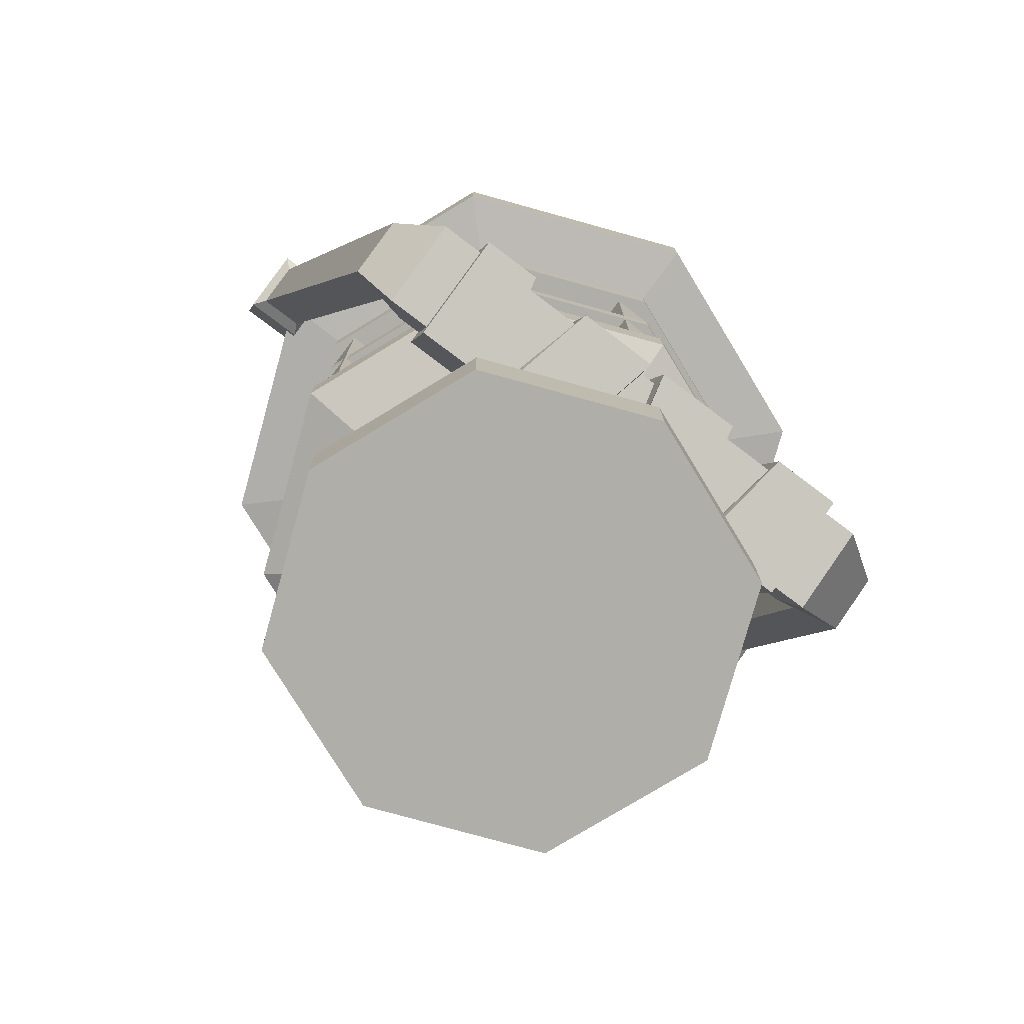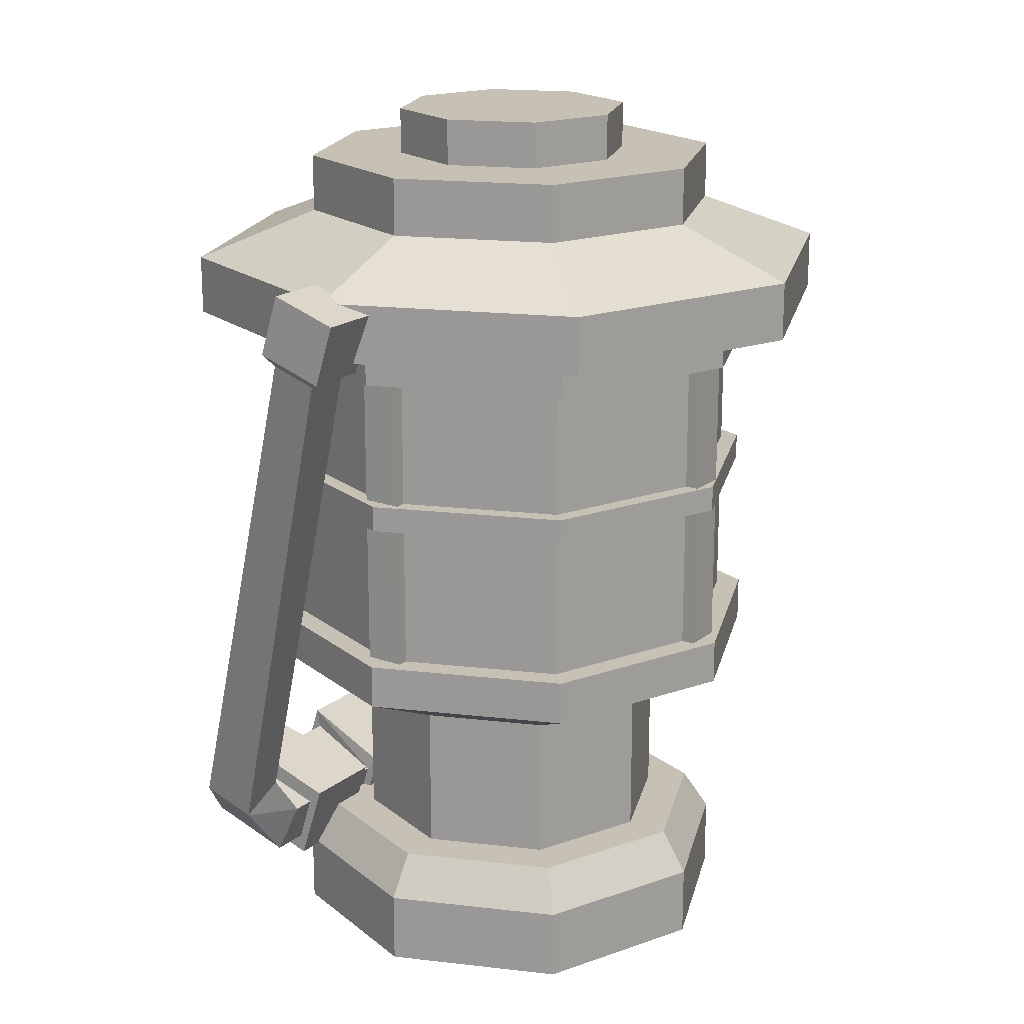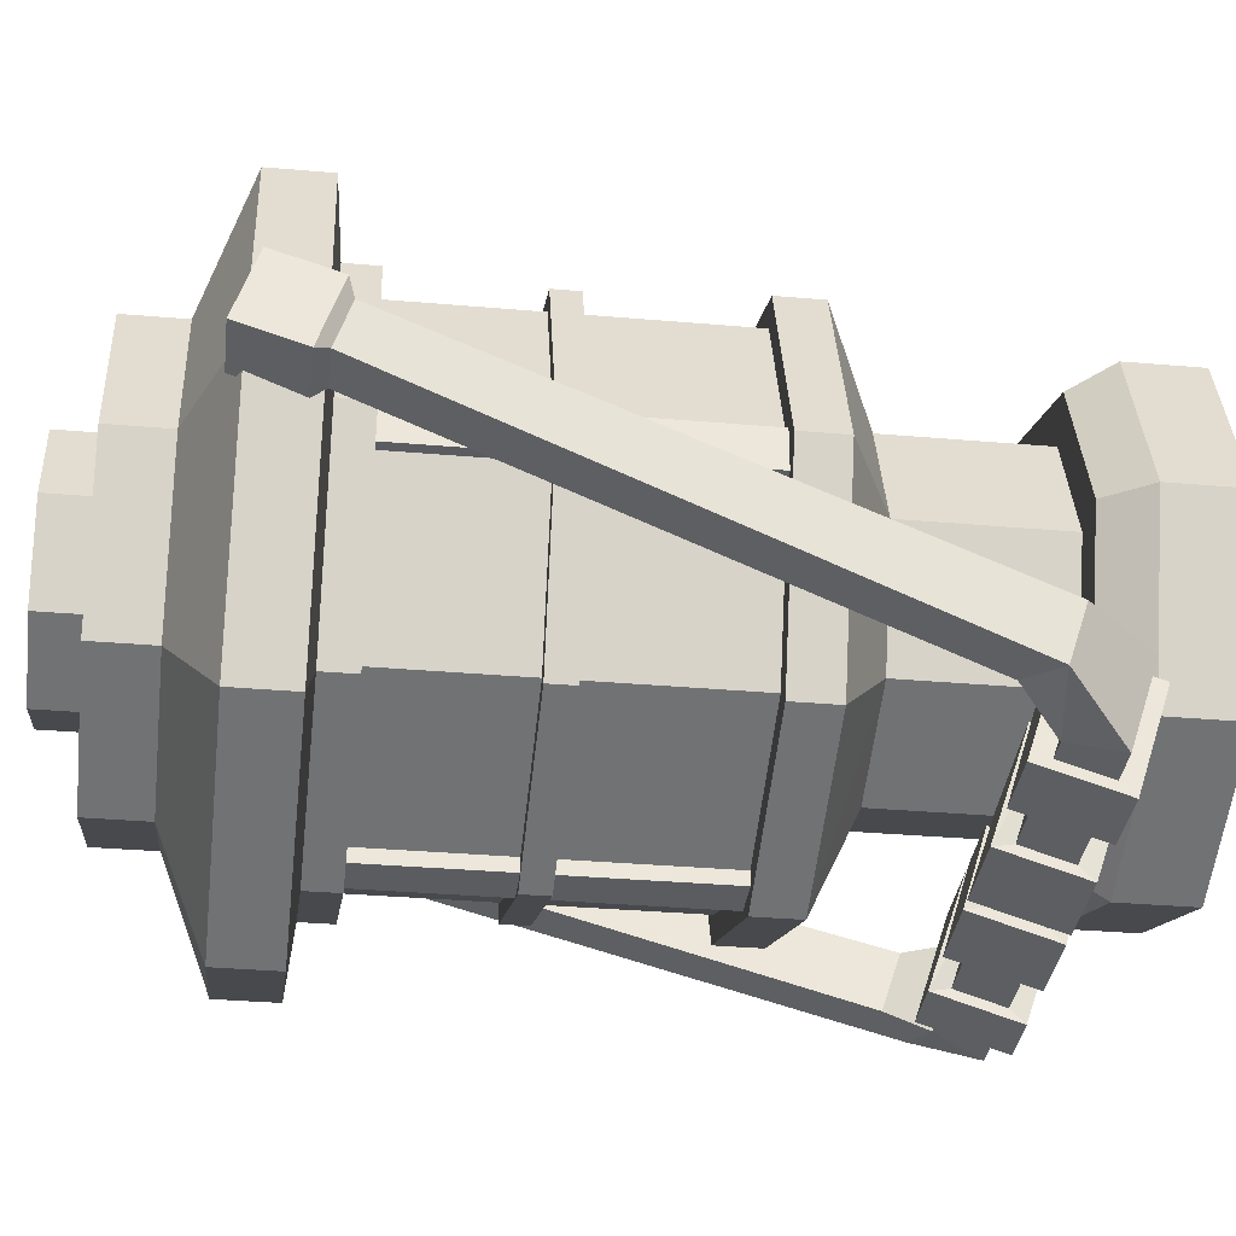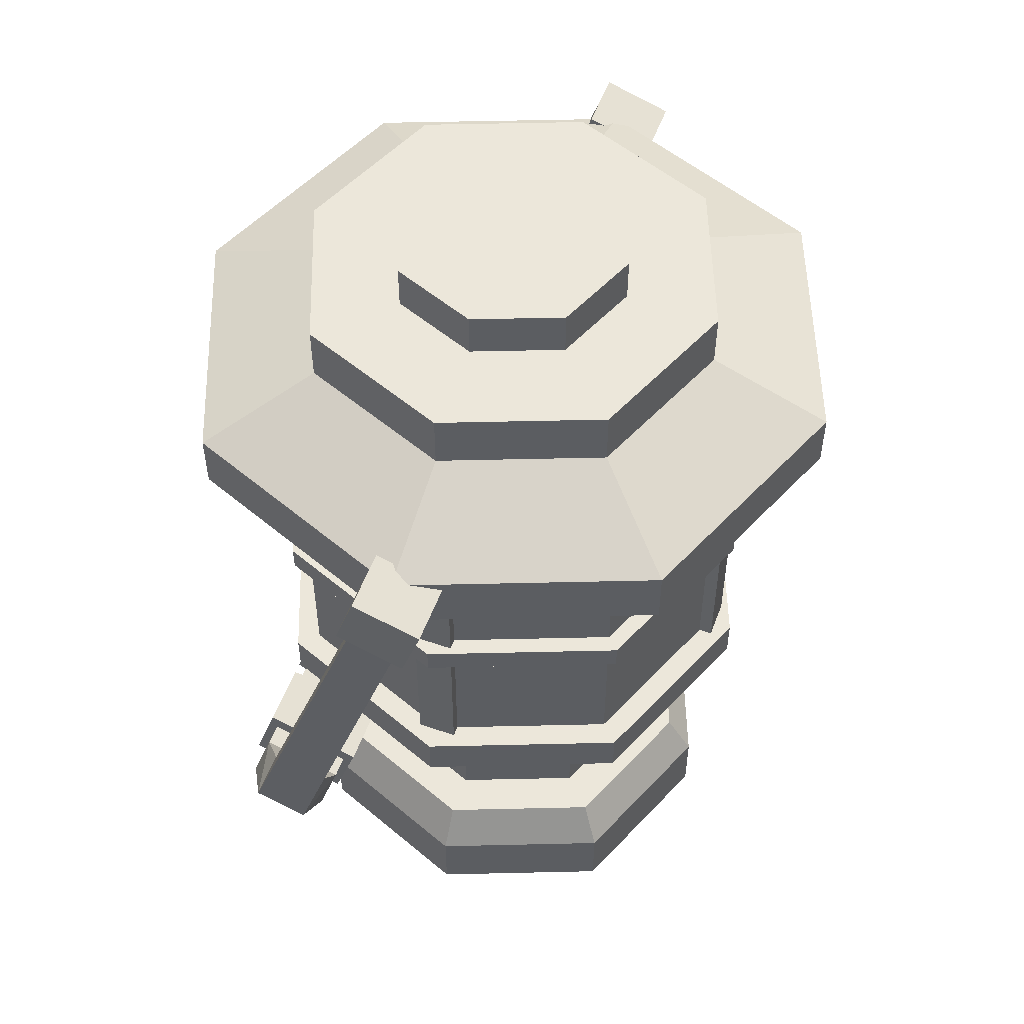
<metadata>
{"format":"obj","ext":"obj","renderer":"f3d","projection":"perspective","resolution":1024,"background":"white","views":[{"elev":-77.5,"azim":142.9,"up":"+Y"},{"elev":18.5,"azim":-55.8,"up":"+Y"},{"elev":-33.7,"azim":-96.8,"up":"+Z"},{"elev":53.7,"azim":-69.8,"up":"+Y"}]}
</metadata>
<code>
v 0.965 13.84 -8.587
v 0.965 13.84 -9.538
v 0.965 25.75 -8.587
v 0.965 25.75 -9.538
v -0.5765 25.75 -8.587
v -0.5765 25.75 -9.538
v -0.5765 13.84 -8.587
v -0.5765 13.84 -9.538
v 8.781 13.84 0.7707
v 9.732 13.84 0.7707
v 8.781 25.75 0.7707
v 9.732 25.75 0.7707
v 8.781 25.75 -0.7707
v 9.732 25.75 -0.7707
v 8.781 13.84 -0.7707
v 9.732 13.84 -0.7707
v -0.5764 13.84 8.587
v -0.5764 13.84 9.538
v -0.5764 25.75 8.587
v -0.5764 25.75 9.538
v 0.965 25.75 8.587
v 0.965 25.75 9.538
v 0.965 13.84 8.587
v 0.965 13.84 9.538
v -8.393 13.84 -0.7707
v -9.344 13.84 -0.7707
v -8.393 25.75 -0.7707
v -9.344 25.75 -0.7707
v -8.393 25.75 0.7707
v -9.344 25.75 0.7707
v -8.393 13.84 0.7707
v -9.344 13.84 0.7707
v -6.475 2e-06 6.476
v 6.476 0 6.476
v -6.475 2.821 6.476
v 6.476 2.821 6.476
v -6.475 2.821 -6.476
v 6.476 2.821 -6.476
v -6.475 2e-06 -6.476
v 6.476 2e-06 -6.476
v -5.711 4.481 5.712
v 5.712 4.481 5.712
v 5.712 4.481 -5.712
v -5.711 4.481 -5.712
v -7.329 27 7.33
v 7.33 27 7.33
v 7.33 27 -7.33
v -7.329 27 -7.33
v -9.222 27.27 9.222
v 9.222 27.27 9.222
v 9.222 27.27 -9.222
v -9.222 27.27 -9.222
v -9.222 29.56 9.222
v 9.222 29.56 9.222
v 9.222 29.56 -9.222
v -9.222 29.56 -9.222
v -5.888 31.36 5.888
v 5.889 31.36 5.888
v 5.889 31.36 -5.888
v -5.888 31.36 -5.888
v -4.497 4.481 -4.498
v -4.497 4.481 4.498
v 4.498 4.481 4.498
v 4.498 4.481 -4.498
v 7.33 12.11 7.33
v -7.329 12.11 7.33
v -7.329 12.11 -7.33
v 7.33 12.11 -7.33
v -4.497 10.3 -4.498
v -4.497 10.3 4.498
v 4.498 10.3 4.498
v 4.498 10.3 -4.498
v -9.041 2.821 6e-06
v -7.975 4.481 -1.1e-05
v -6.279 4.481 -1e-05
v -6.279 10.3 -1e-05
v -10.23 12.11 -1.7e-05
v -10.23 27 -1.7e-05
v -12.88 27.27 0
v -12.88 29.56 0
v -8.22 31.36 -4e-06
v 8.222 31.36 -4e-06
v 12.88 29.56 0
v 12.88 27.27 0
v 10.23 27 -1.7e-05
v 10.23 12.11 -1.7e-05
v 6.28 10.3 -1e-05
v 6.28 4.481 -1e-05
v 7.976 4.481 -1.1e-05
v 9.042 2.821 6e-06
v 9.042 1e-06 6e-06
v -9.041 2e-06 6e-06
v 0.000749 2.821 -9.041
v 0.00067 4.481 -7.975
v 0.000669 4.481 -6.28
v 0.000669 10.3 -6.28
v 0.000645 12.11 -10.23
v 0.000645 27 -10.23
v 1.4e-05 27.27 -12.88
v 1.4e-05 29.56 -12.88
v 0.00075 31.36 -8.221
v 0.00075 31.36 8.221
v 1.3e-05 29.56 12.88
v 1.4e-05 27.27 12.88
v 0.000645 27 10.23
v 0.000645 12.11 10.23
v 0.000669 10.3 6.28
v 0.000669 4.481 6.28
v 0.00067 4.481 7.975
v 0.000749 2.821 9.041
v 0.000749 1e-06 9.041
v 0.000749 1e-06 6e-06
v 0.000749 2e-06 -9.041
v 0.00075 33.61 -8.221
v 8.222 33.61 -4e-06
v 5.889 33.61 -5.888
v 0.00075 33.61 8.221
v 5.889 33.61 5.888
v -8.22 33.61 -4e-06
v -5.888 33.61 -5.888
v -5.888 33.61 5.888
v 0.000749 33.61 -4.62
v 4.621 33.61 -4e-06
v 3.31 33.61 -3.309
v 0.000749 33.61 4.62
v 3.31 33.61 3.309
v -4.619 33.61 -4e-06
v -3.308 33.61 -3.309
v -3.308 33.61 3.309
v 0.000749 35.42 -4.62
v 0.000749 35.42 -4e-06
v 4.621 35.42 -4e-06
v 3.31 35.42 -3.309
v 0.000749 35.42 4.62
v 3.31 35.42 3.309
v -4.619 35.42 -4e-06
v -3.308 35.42 -3.309
v -3.308 35.42 3.309
v -10.23 13.84 -1.7e-05
v -7.329 13.84 7.33
v 0.000645 13.84 10.23
v 7.33 13.84 7.33
v 10.23 13.84 -1.7e-05
v 7.33 13.84 -7.33
v 0.000645 13.84 -10.23
v -7.329 13.84 -7.33
v 0.000645 25.75 -10.23
v 7.33 25.75 -7.33
v 10.23 25.75 -1.7e-05
v 7.33 25.75 7.33
v 0.000645 25.75 10.23
v -7.329 25.75 7.33
v -10.23 25.75 -1.7e-05
v -7.329 25.75 -7.33
v 6.615 25.75 6.614
v 0.000645 25.75 9.235
v 0.000645 13.84 9.235
v 6.615 13.84 6.614
v -6.614 13.84 -6.614
v -9.234 13.84 -1.7e-05
v -9.234 25.75 -1.7e-05
v -6.614 25.75 -6.614
v 6.615 13.84 -6.614
v 0.000645 13.84 -9.235
v 0.000645 25.75 -9.235
v 6.615 25.75 -6.614
v 9.236 25.75 -1.7e-05
v 9.236 13.84 -1.7e-05
v -6.614 25.75 6.614
v -6.614 13.84 6.614
v 11.76 6.716 -8.153
v 11.76 6.011 -5.971
v 10.3 7.793 -7.806
v 10.3 7.089 -5.623
v -11.35 6.716 -8.153
v -11.35 6.011 -5.971
v -9.889 7.088 -5.623
v -9.889 7.793 -7.805
v -7.65 6.354 -8.876
v -7.65 4.544 -9.461
v -7.65 3.485 -6.181
v -7.65 5.295 -5.596
v 8.576 6.354 -8.876
v 8.576 4.544 -9.461
v 8.576 3.485 -6.181
v 8.576 5.295 -5.596
v 5.652 3.485 -6.181
v 6.409 4.544 -9.461
v 6.409 6.354 -8.876
v 5.652 5.295 -5.596
v 5.106 3.485 -6.181
v 4.104 4.544 -9.461
v 4.104 6.354 -8.876
v 5.106 5.295 -5.596
v 2.044 3.485 -6.181
v 1.042 4.544 -9.461
v 1.042 6.354 -8.876
v 2.044 5.295 -5.596
v -0.4032 3.485 -6.181
v 0.4426 4.544 -9.461
v 0.4426 6.354 -8.876
v -0.4032 5.295 -5.596
v -3.482 3.485 -6.181
v -2.818 4.544 -9.461
v -2.818 6.354 -8.876
v -3.482 5.295 -5.596
v -4.329 3.485 -6.181
v -5.02 4.544 -9.461
v -5.02 6.354 -8.876
v -4.329 5.295 -5.596
v 8.576 7.108 -9.01
v 8.576 4.01 -10.01
v 6.409 4.01 -10.01
v 6.409 7.108 -9.01
v 8.576 2.73 -6.047
v 5.652 2.73 -6.047
v 8.576 5.828 -5.047
v 5.652 5.828 -5.047
v 5.106 2.73 -6.047
v 4.104 4.01 -10.01
v 2.044 2.73 -6.047
v 1.042 4.01 -10.01
v 4.104 7.108 -9.01
v 1.042 7.108 -9.01
v 2.044 5.828 -5.047
v 5.106 5.828 -5.047
v -0.4032 2.73 -6.047
v 0.4426 4.01 -10.01
v -3.482 2.73 -6.047
v -2.818 4.01 -10.01
v 0.4426 7.108 -9.01
v -2.818 7.108 -9.01
v -3.482 5.828 -5.047
v -0.4032 5.828 -5.047
v -4.329 2.73 -6.047
v -5.02 4.01 -10.01
v -7.65 2.73 -6.047
v -7.65 4.01 -10.01
v -5.02 7.108 -9.01
v -7.65 7.108 -9.01
v -7.65 5.828 -5.047
v -4.329 5.828 -5.047
v -14.11 26.62 0.4538
v -14.11 27.19 -1.316
v -12.34 26.62 0.4538
v -12.34 27.19 -1.316
v 12.25 26.62 0.4538
v 14.03 26.62 0.4538
v 14.03 27.19 -1.316
v 12.25 27.19 -1.316
v -9.234 20.65 -1.7e-05
v -6.614 20.65 6.614
v 0.000645 20.65 9.235
v 6.615 20.65 6.614
v 9.236 20.65 -1.7e-05
v 6.615 20.65 -6.614
v 0.000645 20.65 -9.235
v -6.614 20.65 -6.614
v -9.234 19.64 -1.7e-05
v -6.614 19.64 6.614
v 0.000645 19.64 9.235
v 6.615 19.64 6.614
v 9.236 19.64 -1.7e-05
v 6.615 19.64 -6.614
v 0.000645 19.64 -9.235
v -6.614 19.64 -6.614
v -9.933 20.65 -1.7e-05
v -7.114 20.65 7.115
v -9.933 19.64 -1.7e-05
v -7.114 19.64 7.115
v 0.000645 19.64 9.934
v 0.000645 20.65 9.934
v 7.115 20.65 7.115
v 7.115 19.64 7.115
v 9.934 19.64 -1.7e-05
v 9.934 20.65 -1.7e-05
v 7.115 20.65 -7.115
v 7.115 19.64 -7.115
v 0.000645 19.64 -9.934
v 0.000645 20.65 -9.934
v -7.114 20.65 -7.115
v -7.114 19.64 -7.115
v -9.13 3.485 -6.181
v -9.13 4.544 -9.461
v -8.546 6.354 -8.876
v -8.546 5.295 -5.596
v 9.438 6.354 -8.876
v 10.17 4.544 -9.461
v 10.17 3.485 -6.181
v 9.438 5.295 -5.596
v -14.49 26.83 0.9803
v -14.49 27.67 -1.619
v -12.1 26.83 0.9803
v -12.1 27.67 -1.619
v 12.01 26.83 0.9803
v 14.4 26.83 0.9803
v 14.4 27.67 -1.619
v 12.01 27.67 -1.619
v -14.49 29.2 1.745
v -14.49 30.04 -0.8542
v -12.1 29.2 1.745
v -12.1 30.04 -0.8542
v 12.01 29.2 1.745
v 14.4 29.2 1.745
v 14.4 30.04 -0.8545
v 12.01 30.04 -0.8545
f 1 2 3
f 3 2 4
f 5 6 7
f 7 6 8
f 2 8 4
f 4 8 6
f 9 10 11
f 11 10 12
f 13 14 15
f 15 14 16
f 10 16 12
f 12 16 14
f 17 18 19
f 19 18 20
f 21 22 23
f 23 22 24
f 18 24 20
f 20 24 22
f 25 26 27
f 27 26 28
f 29 30 31
f 31 30 32
f 26 32 28
f 28 32 30
f 110 111 36
f 36 111 34
f 130 131 133
f 133 131 132
f 113 93 40
f 40 93 38
f 113 40 112
f 112 40 91
f 90 91 38
f 38 91 40
f 109 110 42
f 42 110 36
f 89 90 43
f 43 90 38
f 38 93 43
f 43 93 94
f 37 73 44
f 44 73 74
f 107 71 106
f 106 71 65
f 87 72 86
f 86 72 68
f 96 97 72
f 72 97 68
f 76 77 69
f 69 77 67
f 105 46 104
f 104 46 50
f 85 47 84
f 84 47 51
f 98 99 47
f 47 99 51
f 78 79 48
f 48 79 52
f 103 104 54
f 54 104 50
f 51 99 55
f 55 99 100
f 102 103 58
f 58 103 54
f 82 83 59
f 59 83 55
f 55 100 59
f 59 100 101
f 56 80 60
f 60 80 81
f 92 73 39
f 39 73 37
f 79 80 52
f 52 80 56
f 83 84 55
f 55 84 51
f 44 74 61
f 61 74 75
f 108 109 63
f 63 109 42
f 88 89 64
f 64 89 43
f 43 94 64
f 64 94 95
f 155 156 254
f 254 156 253
f 258 251 162
f 162 251 161
f 256 257 166
f 166 257 165
f 166 167 256
f 256 167 255
f 61 75 69
f 69 75 76
f 107 108 71
f 71 108 63
f 87 88 72
f 72 88 64
f 64 95 72
f 72 95 96
f 74 73 41
f 41 73 35
f 75 74 62
f 62 74 41
f 76 75 70
f 70 75 62
f 76 70 77
f 77 70 66
f 169 161 252
f 252 161 251
f 78 45 79
f 79 45 49
f 49 53 79
f 79 53 80
f 81 80 57
f 57 80 53
f 134 135 131
f 131 135 132
f 54 83 58
f 58 83 82
f 50 84 54
f 54 84 83
f 85 84 46
f 46 84 50
f 254 255 155
f 155 255 167
f 87 86 71
f 71 86 65
f 63 88 71
f 71 88 87
f 42 89 63
f 63 89 88
f 36 90 42
f 42 90 89
f 34 91 36
f 36 91 90
f 111 112 34
f 34 112 91
f 33 35 92
f 92 35 73
f 94 93 44
f 44 93 37
f 95 94 61
f 61 94 44
f 96 95 69
f 69 95 61
f 96 69 97
f 97 69 67
f 162 165 258
f 258 165 257
f 98 48 99
f 99 48 52
f 100 99 56
f 56 99 52
f 101 100 60
f 60 100 56
f 136 131 137
f 137 131 130
f 134 131 138
f 138 131 136
f 53 103 57
f 57 103 102
f 49 104 53
f 53 104 103
f 105 104 45
f 45 104 49
f 252 253 169
f 169 253 156
f 107 106 70
f 70 106 66
f 62 108 70
f 70 108 107
f 41 109 62
f 62 109 108
f 35 110 41
f 41 110 109
f 33 111 35
f 35 111 110
f 92 112 33
f 33 112 111
f 113 112 39
f 39 112 92
f 37 93 39
f 39 93 113
f 82 59 115
f 115 59 116
f 59 101 116
f 116 101 114
f 102 58 117
f 117 58 118
f 58 82 118
f 118 82 115
f 101 60 114
f 114 60 120
f 60 81 120
f 120 81 119
f 57 102 121
f 121 102 117
f 81 57 119
f 119 57 121
f 116 124 115
f 115 124 123
f 116 114 124
f 124 114 122
f 118 126 117
f 117 126 125
f 118 115 126
f 126 115 123
f 120 128 114
f 114 128 122
f 120 119 128
f 128 119 127
f 121 117 129
f 129 117 125
f 121 129 119
f 119 129 127
f 123 124 132
f 132 124 133
f 124 122 133
f 133 122 130
f 125 126 134
f 134 126 135
f 126 123 135
f 135 123 132
f 122 128 130
f 130 128 137
f 128 127 137
f 137 127 136
f 129 125 138
f 138 125 134
f 127 129 136
f 136 129 138
f 140 139 66
f 66 139 77
f 66 106 140
f 140 106 141
f 142 141 65
f 65 141 106
f 65 86 142
f 142 86 143
f 144 143 68
f 68 143 86
f 68 97 144
f 144 97 145
f 146 145 67
f 67 145 97
f 67 77 146
f 146 77 139
f 148 147 47
f 47 147 98
f 85 149 47
f 47 149 148
f 150 149 46
f 46 149 85
f 105 151 46
f 46 151 150
f 152 151 45
f 45 151 105
f 78 153 45
f 45 153 152
f 154 153 48
f 48 153 78
f 98 147 48
f 48 147 154
f 150 151 155
f 155 151 156
f 142 158 141
f 141 158 157
f 146 139 159
f 159 139 160
f 154 162 153
f 153 162 161
f 144 145 163
f 163 145 164
f 148 166 147
f 147 166 165
f 148 149 166
f 166 149 167
f 144 163 143
f 143 163 168
f 152 153 169
f 169 153 161
f 140 170 139
f 139 170 160
f 142 143 158
f 158 143 168
f 150 155 149
f 149 155 167
f 154 147 162
f 162 147 165
f 146 159 145
f 145 159 164
f 140 141 170
f 170 141 157
f 152 169 151
f 151 169 156
f 180 181 284
f 284 181 283
f 182 286 181
f 181 286 283
f 285 286 179
f 179 286 182
f 179 180 285
f 285 180 284
f 211 212 214
f 214 212 213
f 212 215 213
f 213 215 216
f 215 217 216
f 216 217 218
f 218 217 214
f 214 217 211
f 288 184 287
f 287 184 183
f 288 289 184
f 184 289 185
f 289 290 185
f 185 290 186
f 183 186 287
f 287 186 290
f 187 191 188
f 188 191 192
f 189 188 193
f 193 188 192
f 193 194 189
f 189 194 190
f 187 190 191
f 191 190 194
f 219 221 220
f 220 221 222
f 223 220 224
f 224 220 222
f 224 225 223
f 223 225 226
f 219 226 221
f 221 226 225
f 195 199 196
f 196 199 200
f 197 196 201
f 201 196 200
f 201 202 197
f 197 202 198
f 195 198 199
f 199 198 202
f 228 227 230
f 230 227 229
f 231 228 232
f 232 228 230
f 233 234 232
f 232 234 231
f 227 234 229
f 229 234 233
f 203 207 204
f 204 207 208
f 205 204 209
f 209 204 208
f 209 210 205
f 205 210 206
f 203 206 207
f 207 206 210
f 235 237 236
f 236 237 238
f 239 236 240
f 240 236 238
f 240 241 239
f 239 241 242
f 235 242 237
f 237 242 241
f 183 184 211
f 211 184 212
f 188 189 213
f 213 189 214
f 184 185 212
f 212 185 215
f 187 188 216
f 216 188 213
f 185 186 215
f 215 186 217
f 190 187 218
f 218 187 216
f 189 190 214
f 214 190 218
f 186 183 217
f 217 183 211
f 192 191 220
f 220 191 219
f 195 196 221
f 221 196 222
f 193 192 223
f 223 192 220
f 196 197 222
f 222 197 224
f 197 198 224
f 224 198 225
f 194 193 226
f 226 193 223
f 191 194 219
f 219 194 226
f 198 195 225
f 225 195 221
f 200 199 228
f 228 199 227
f 203 204 229
f 229 204 230
f 201 200 231
f 231 200 228
f 204 205 230
f 230 205 232
f 205 206 232
f 232 206 233
f 202 201 234
f 234 201 231
f 199 202 227
f 227 202 234
f 206 203 233
f 233 203 229
f 208 207 236
f 236 207 235
f 181 180 237
f 237 180 238
f 209 208 239
f 239 208 236
f 180 179 238
f 238 179 240
f 179 182 240
f 240 182 241
f 210 209 242
f 242 209 239
f 207 210 235
f 235 210 242
f 182 181 241
f 241 181 237
f 300 299 302
f 302 299 301
f 303 304 306
f 306 304 305
f 175 176 244
f 244 176 243
f 176 177 243
f 243 177 245
f 177 178 245
f 245 178 246
f 175 244 178
f 178 244 246
f 172 248 174
f 174 248 247
f 172 171 248
f 248 171 249
f 171 173 249
f 249 173 250
f 173 174 250
f 250 174 247
f 268 267 270
f 270 267 269
f 270 271 268
f 268 271 272
f 273 272 274
f 274 272 271
f 274 275 273
f 273 275 276
f 277 276 278
f 278 276 275
f 278 279 277
f 277 279 280
f 281 280 282
f 282 280 279
f 282 269 281
f 281 269 267
f 260 259 170
f 170 259 160
f 170 157 260
f 260 157 261
f 262 261 158
f 158 261 157
f 158 168 262
f 262 168 263
f 264 263 163
f 163 263 168
f 163 164 264
f 264 164 265
f 266 265 159
f 159 265 164
f 159 160 266
f 266 160 259
f 251 267 252
f 252 267 268
f 259 260 269
f 269 260 270
f 261 271 260
f 260 271 270
f 253 252 272
f 272 252 268
f 253 272 254
f 254 272 273
f 261 262 271
f 271 262 274
f 263 275 262
f 262 275 274
f 255 254 276
f 276 254 273
f 255 276 256
f 256 276 277
f 263 264 275
f 275 264 278
f 265 279 264
f 264 279 278
f 257 256 280
f 280 256 277
f 257 280 258
f 258 280 281
f 265 266 279
f 279 266 282
f 259 269 266
f 266 269 282
f 251 258 267
f 267 258 281
f 284 283 175
f 175 283 176
f 284 175 285
f 285 175 178
f 178 177 285
f 285 177 286
f 283 286 176
f 176 286 177
f 173 171 287
f 287 171 288
f 171 172 288
f 288 172 289
f 174 290 172
f 172 290 289
f 287 290 173
f 173 290 174
f 244 243 292
f 292 243 291
f 245 293 243
f 243 293 291
f 245 246 293
f 293 246 294
f 246 244 294
f 294 244 292
f 247 248 295
f 295 248 296
f 248 249 296
f 296 249 297
f 250 298 249
f 249 298 297
f 250 247 298
f 298 247 295
f 292 291 300
f 300 291 299
f 291 293 299
f 299 293 301
f 293 294 301
f 301 294 302
f 294 292 302
f 302 292 300
f 295 296 303
f 303 296 304
f 296 297 304
f 304 297 305
f 297 298 305
f 305 298 306
f 298 295 306
f 306 295 303

</code>
